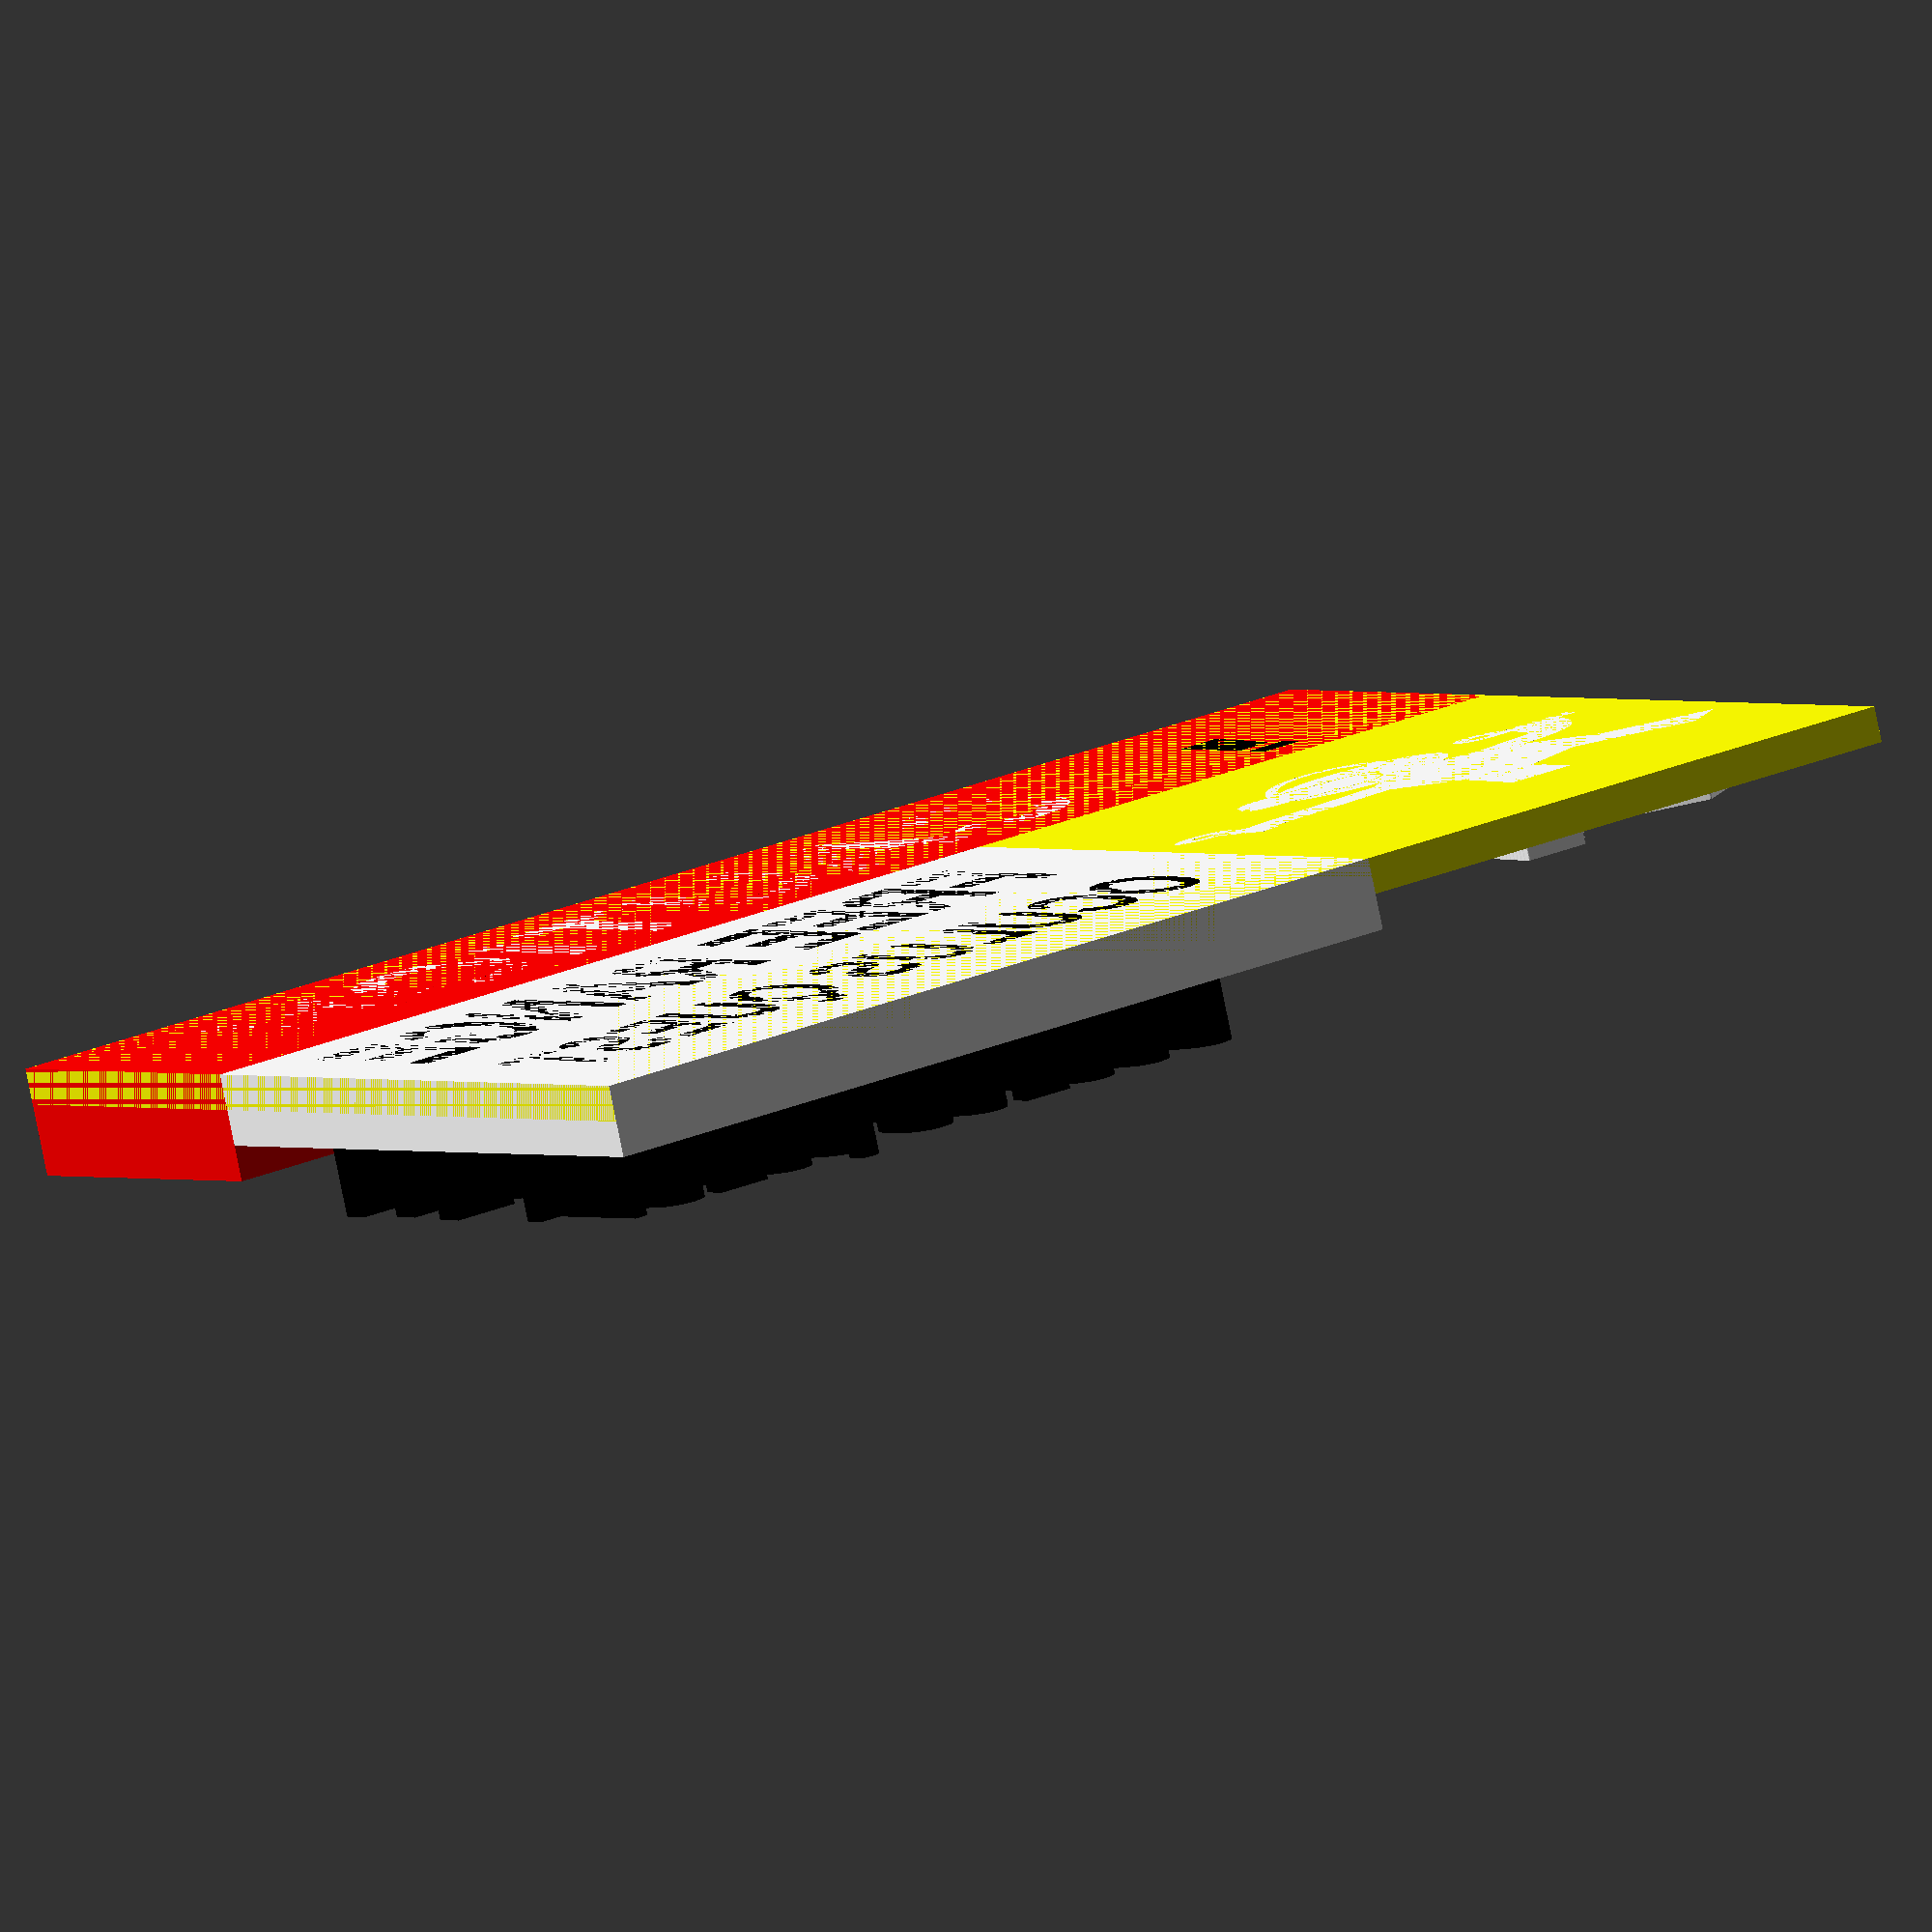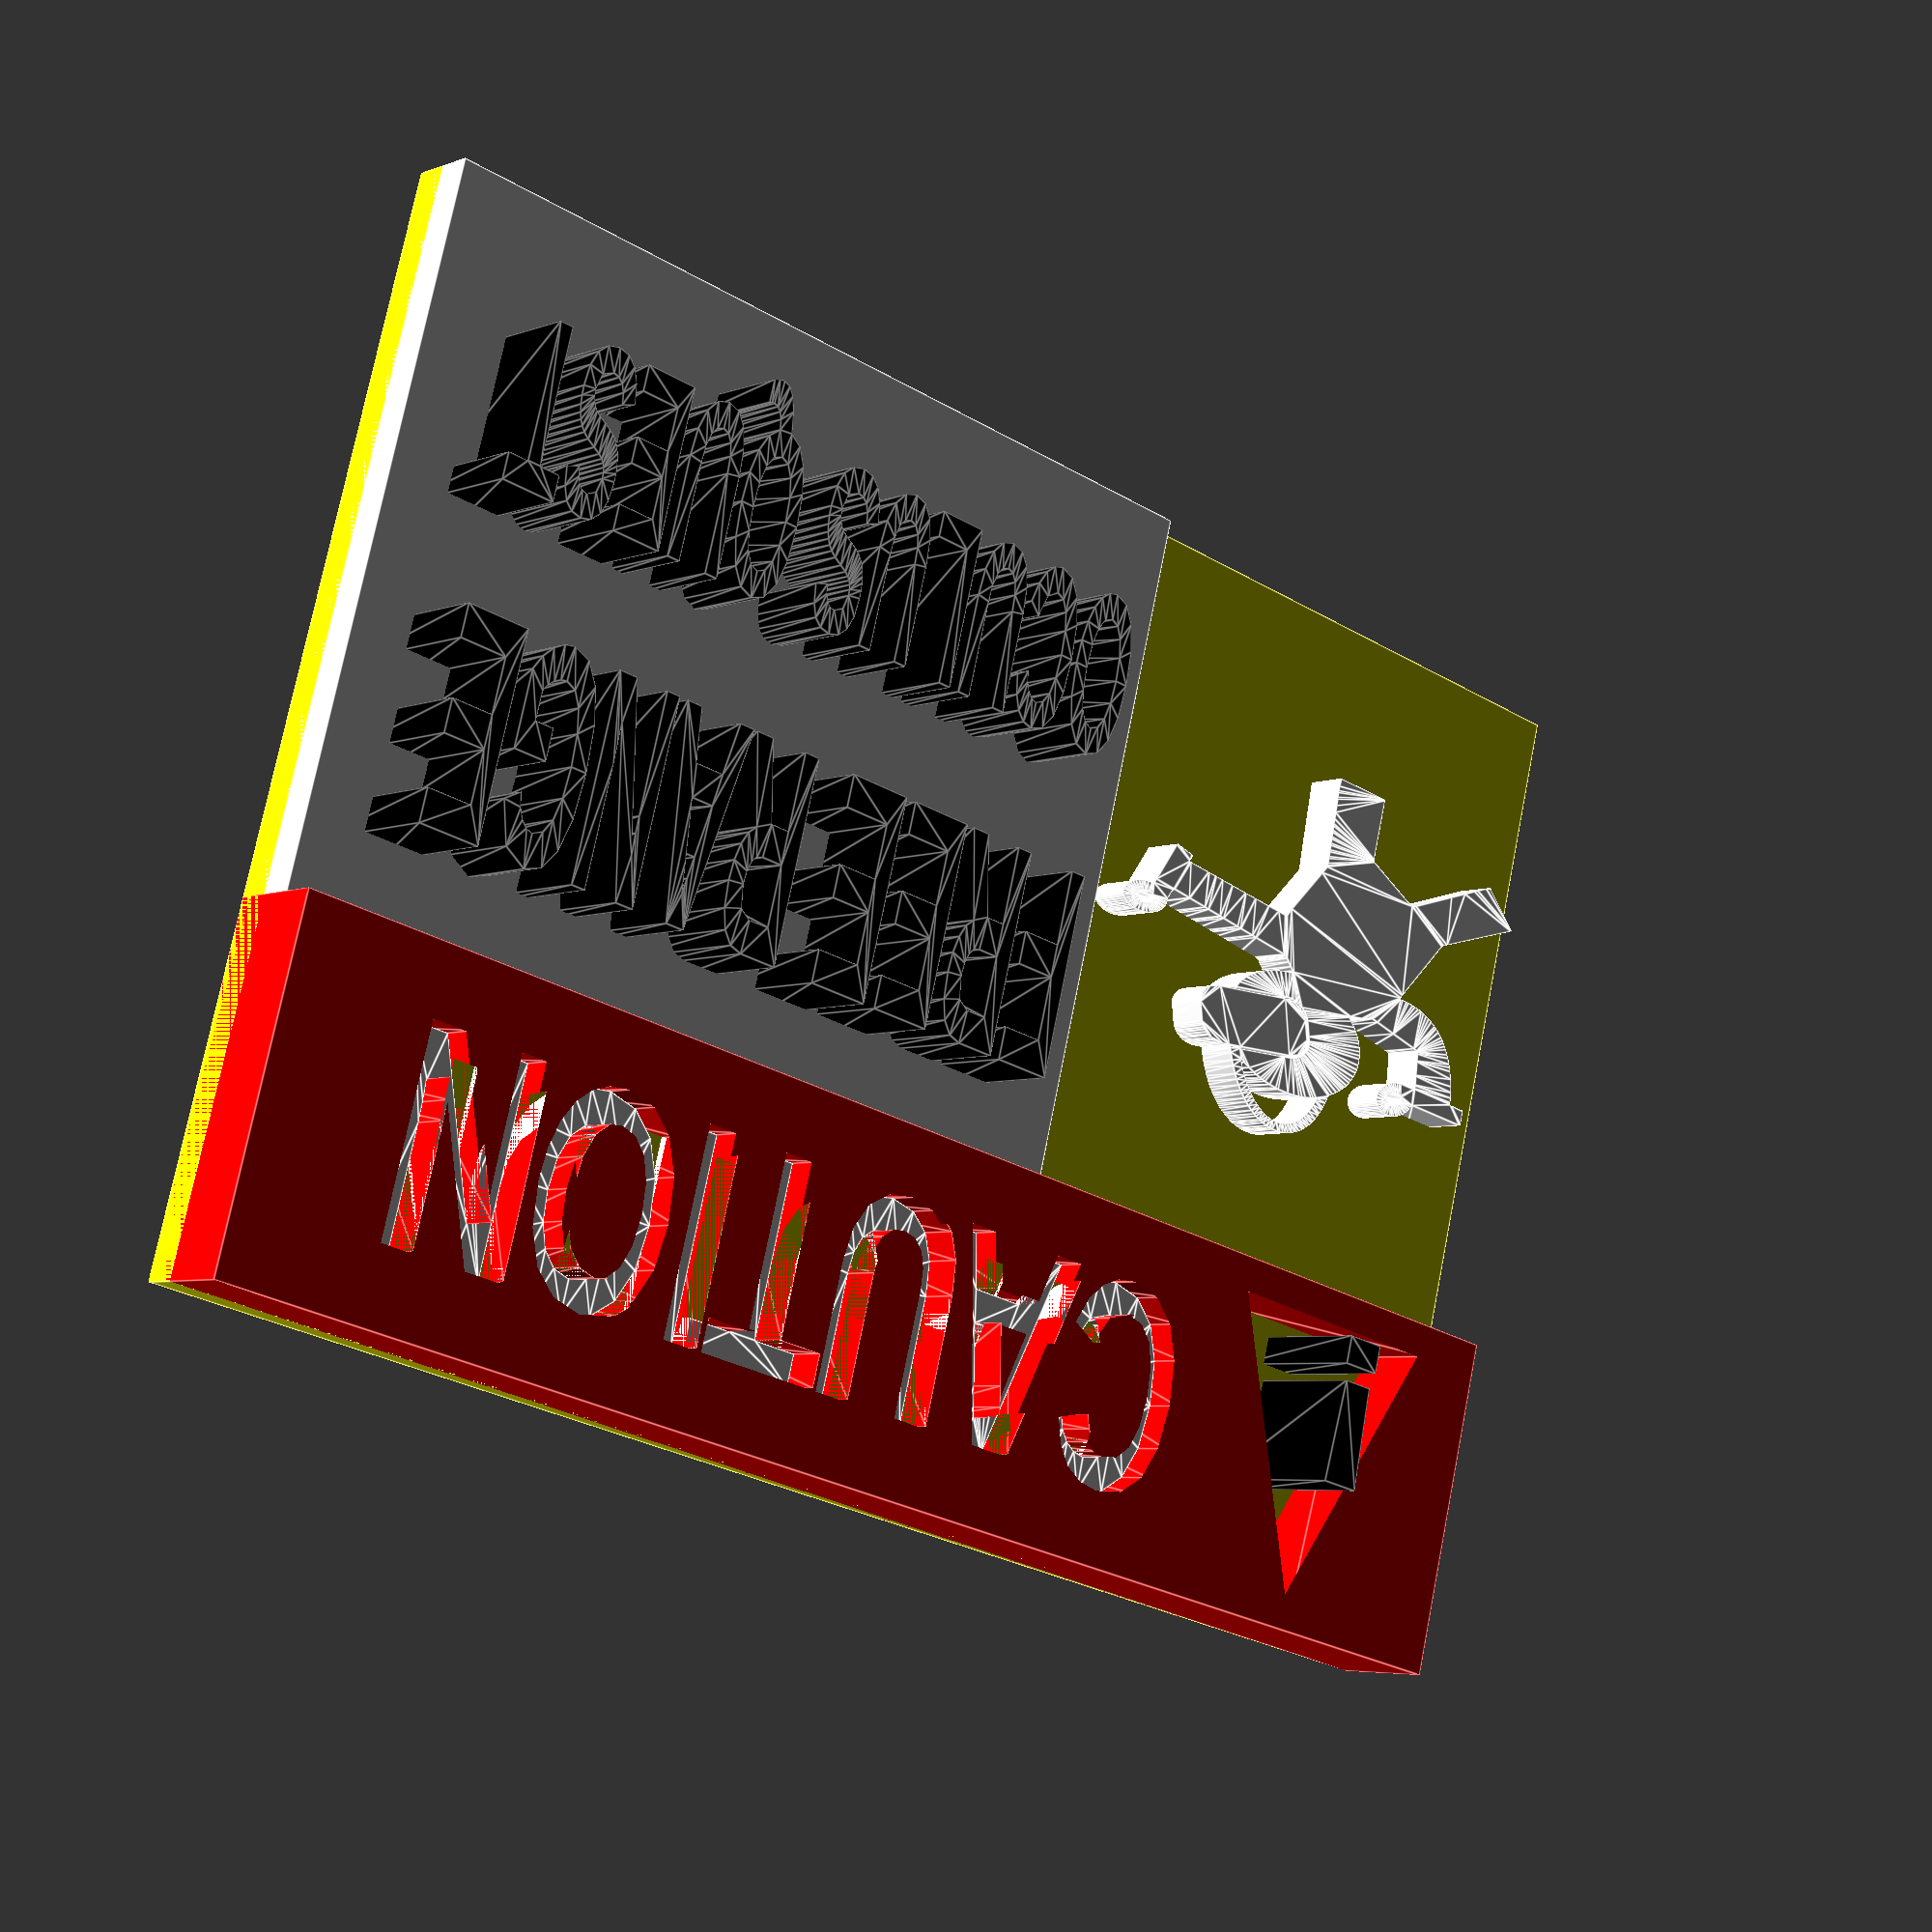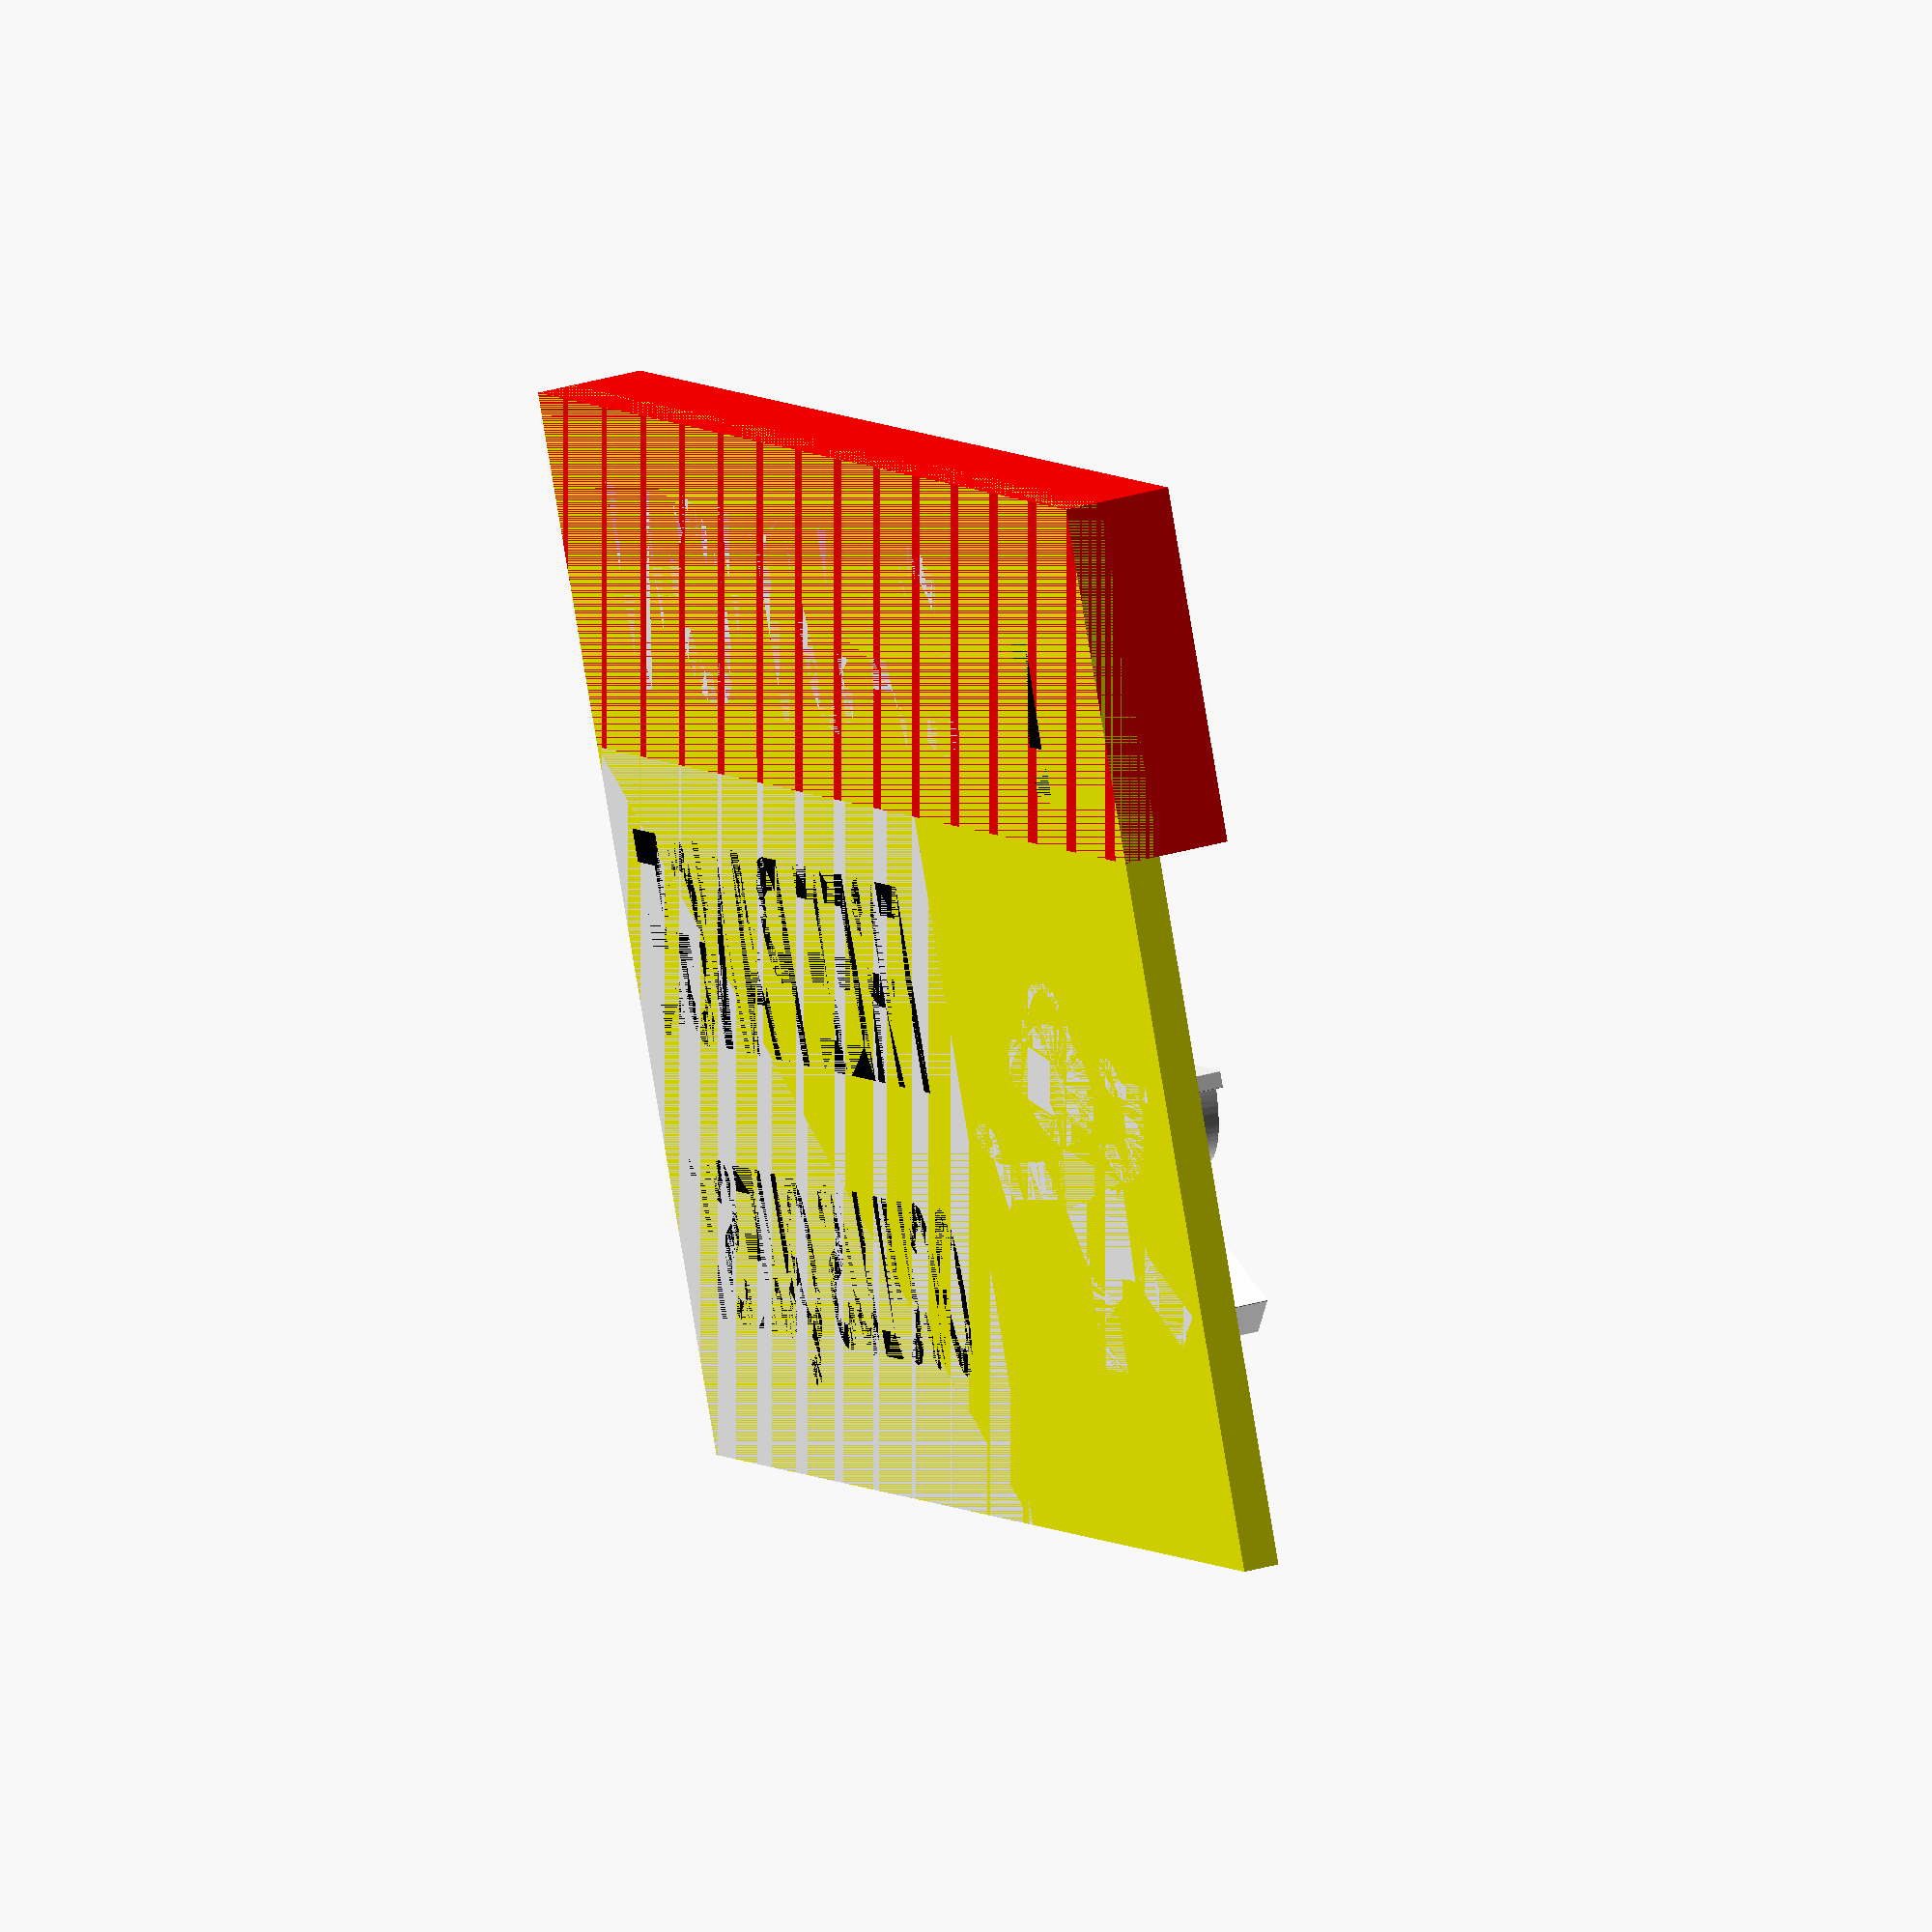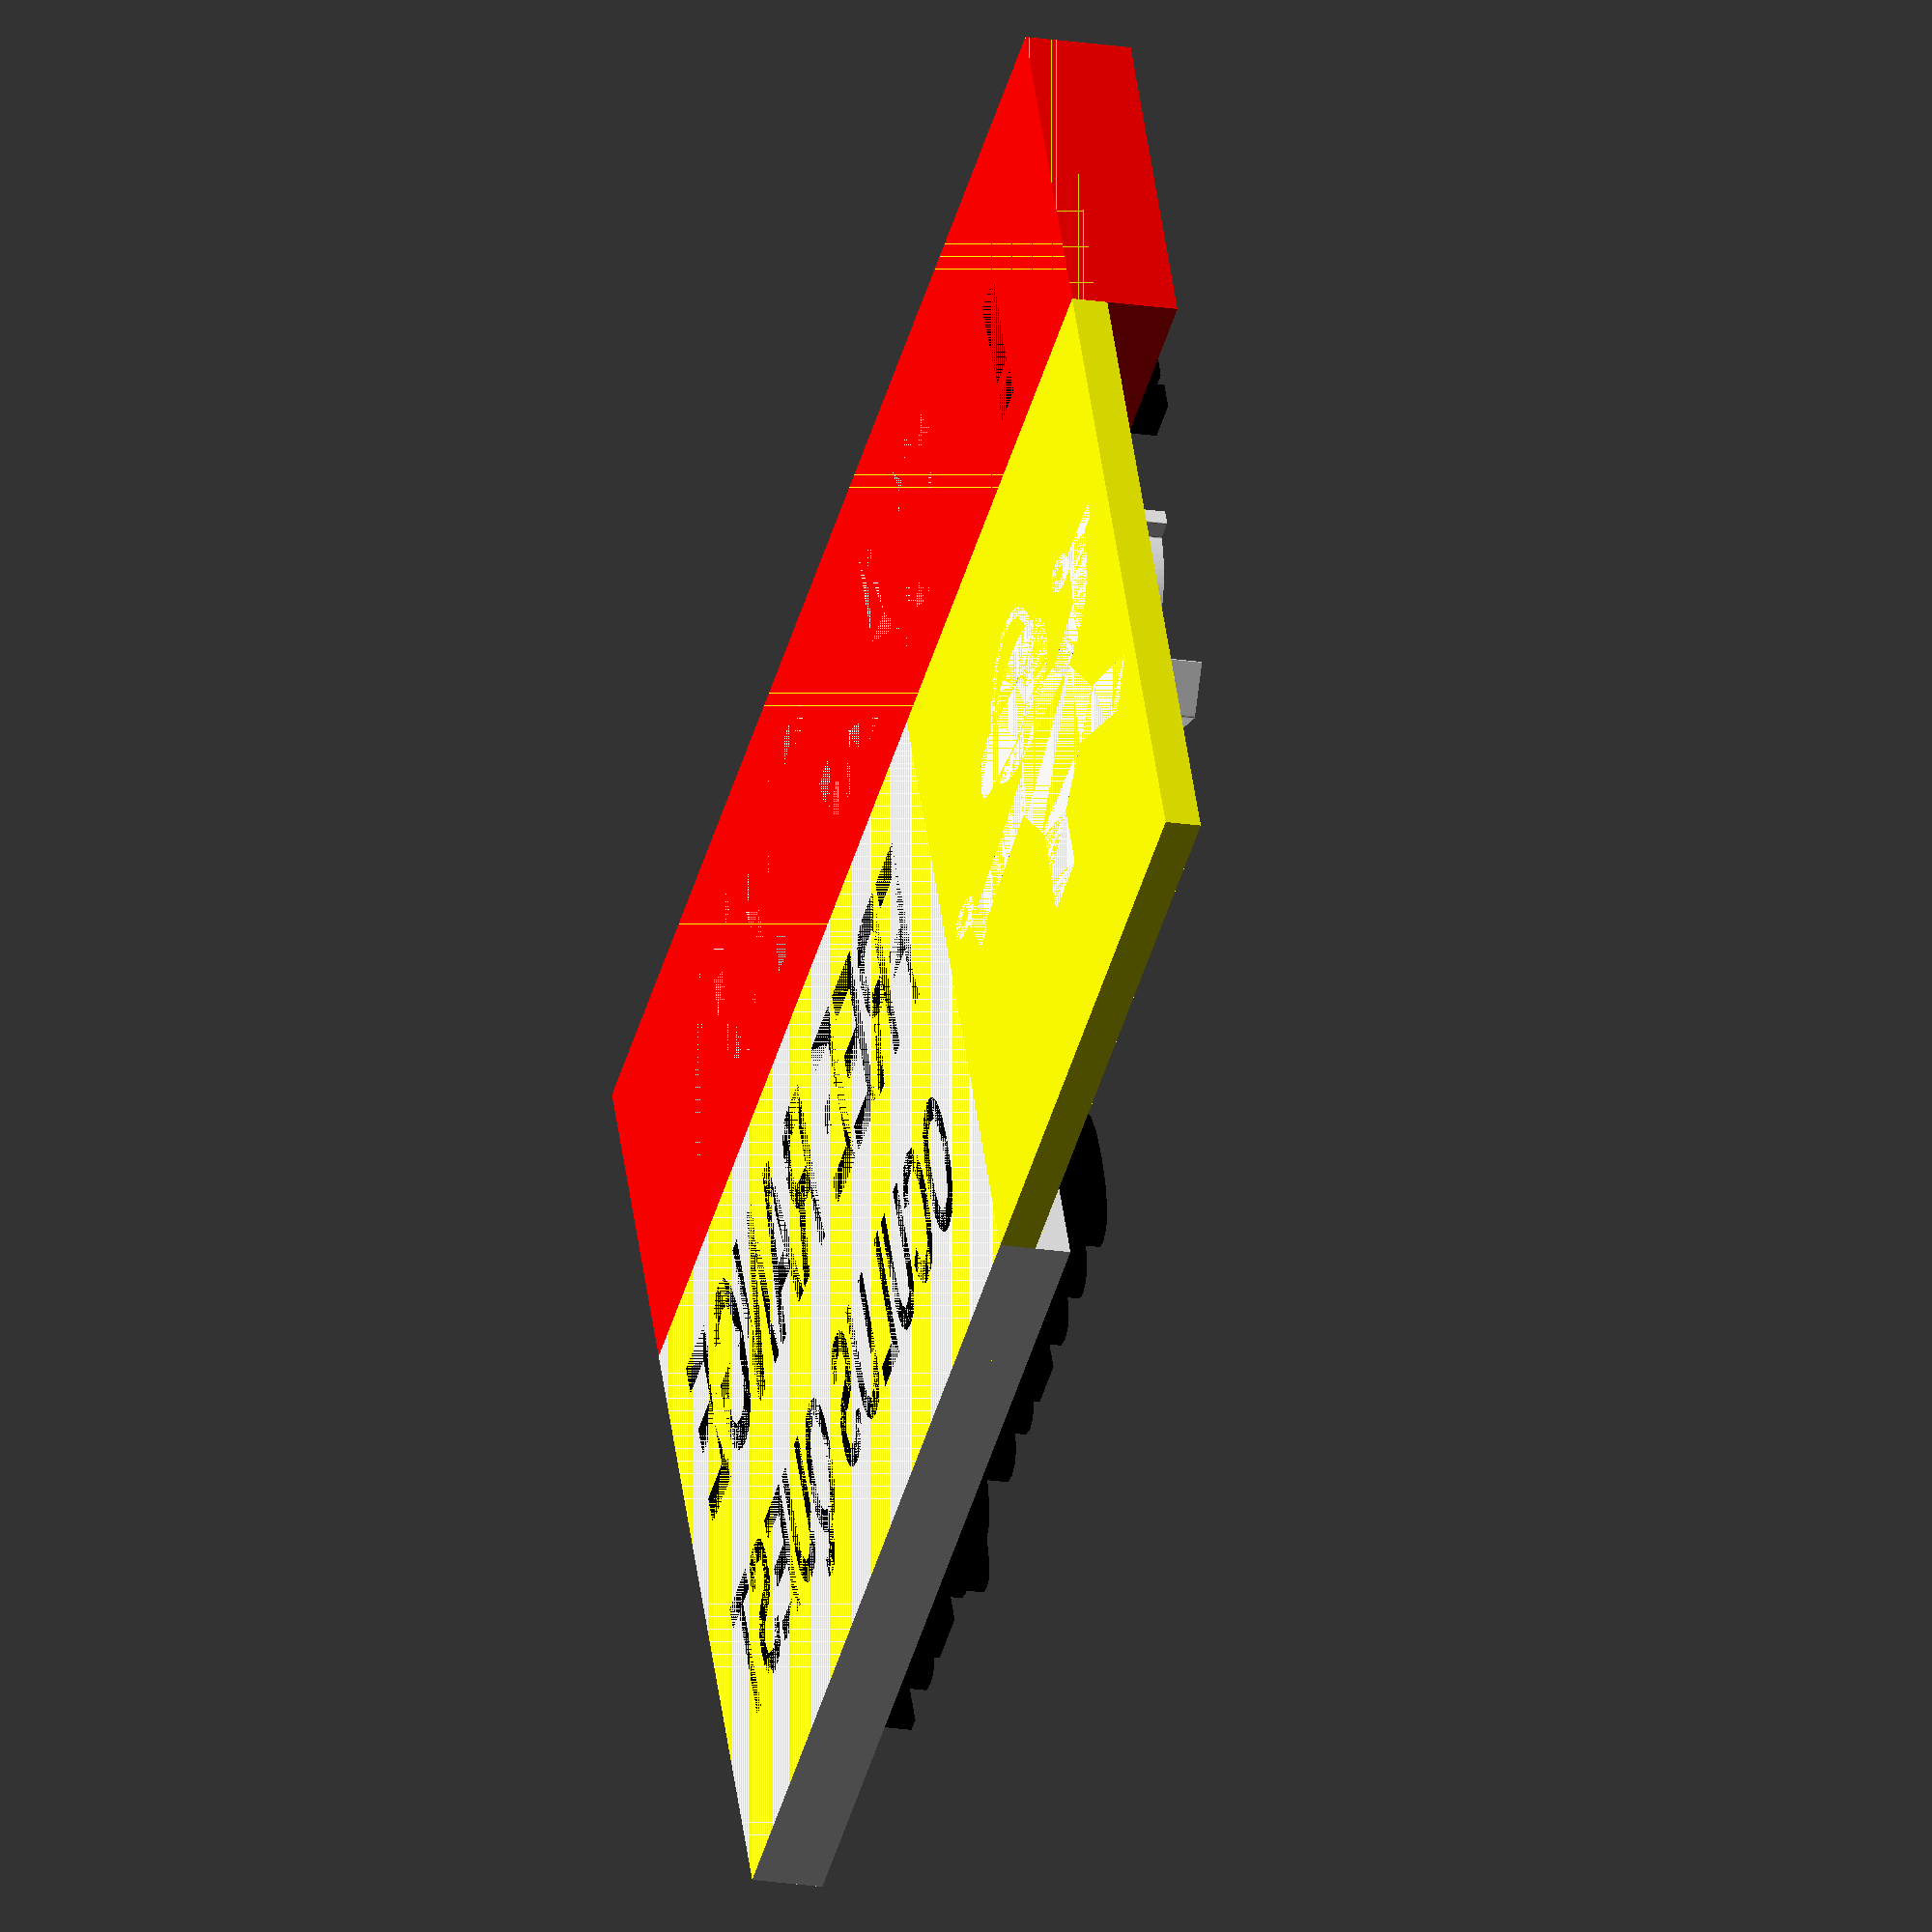
<openscad>
/* [Preview Settings] */
//V1 by Eloi Maranon 18/05/2019 - Waiting for OCULUS QUEST
//Thanks: reddit/Maerius3 -> VR Chicken. EightBarCode -> Caution Sign.
//Thanks: oculus/VizionVR -> Virtual Zone. 
//10 for performance 60 for build
Build_Quality=60; //[10:60]
//Will apply only when previewing
Caution_Back_Color="Red"; // [Red,Blue,Yellow,Black,Green,Orange,White]
Warning_Color="Yellow"; // [Red,Blue,Yellow,Black,Green,Orange,White]
Plain_Color="White"; // [Red,Blue,Yellow,Black,Green,Orange,White]
Border_Color="Black"; // [Red,Blue,Yellow,Black,Green,Orange,White]
/* [Frame Settings] */
//Frame_Hole="Two"; // [One,Two,No]
//Experimental, change at your own risk []-)
Frame_Width=21.0; // [14.8:A6,21.0:A5,29.7:A4,42.0:A3]
Frame_Height=14.8; // [10.5:A6,14.8:A5,21.0:A4,29.7:A3]
Layer_Weight=0.5; // [0.1:0.1:3]
/* [Settings] */
//Drawing Choice
Drawing_Choice=3; // [1:Ascii,2:Chicken,3:Human]
Font="Arial:style=Bold";
//Language
Language=0; // [0:English,1:Spanish,2:Danish,3:Finnish,4:French,5:Italian]
/* [Hidden] */
Main_Module();
data=[[0, "CAUTION","FREE RANGE","OCULUS QUEST"], //English
 	  [1, "PRECAUCION","OCULUS QUEST","SIN CABLES"], //Spanish	
      [2, "FORSIGTIG","FRIE RANGE","OCULUS QUEST"], //Danish
	  [3, "VAROITUS","OCULUS QUEST","ILMAINEN RANGE"], //Finnish
      [4, "ATTENTION","PORTÉE LIBRE","SANS CÂBLES"], //French
	  [5, "ATTENZIONE","GAMMA LIBERA","NESSUN CAVO"] //Italian
	 ];






module Main_Module(){
	
	difference(){
        union(){
        color(Warning_Color)Draw_Frame_Layer(1);
        color(Plain_Color)Draw_Caution(2);
        if (Drawing_Choice==1) {color(Plain_Color)Draw_Choice_Text(2);}
		if (Drawing_Choice==2) {color(Plain_Color)Draw_Choice_Chicken(2);}
		if (Drawing_Choice==3) {color(Plain_Color)Draw_Choice_Human(2);}
		color(Plain_Color)Draw_Plain_Background(2);
        color(Caution_Back_Color)Draw_Caution_Background(3);
        color(Border_Color)Draw_Borders(4);
		color(Border_Color)Draw_Message(4);
		color(Border_Color)Draw_Oculus(4);
        }
 //       if (Frame_Hole=="One") {
//		Write_Frame_Layer();
//		}
//        else {}
    }
}

module Draw_Frame_Layer(Layer_Order){
     cube([Frame_Width,Frame_Height,Layer_Weight*Layer_Order]);
}

module Draw_Caution(Layer_Order){
    Start_Caution_Width=(Frame_Width/6)*1.6;
    Start_Caution_Height=(Frame_Height/3)*2.2;
    translate([Start_Caution_Width,Start_Caution_Height,0])
    resize([Frame_Width/1.6,Frame_Height/5,0])
    linear_extrude(height = Layer_Weight*Layer_Order*1.1) {
       text(text = data[Language][1], font = Font, size = 3);
        }
}

module Draw_Caution_Background(Layer_Order){
    difference(){
    translate([0,(Frame_Height/3)*2,0])
    cube([Frame_Width,Frame_Height/3,Layer_Weight*Layer_Order]);
    linear_extrude(Layer_Weight*Layer_Order*1.1)
    polygon([[(Frame_Width/9)*0.5,(Frame_Height/3)*2.1],
               [(Frame_Width/9)*2,(Frame_Height/3)*2.1],
               [(Frame_Width/9)*1.25,(Frame_Height/3)*2.9]]);
    Draw_Caution(Layer_Order);
    }
}





module Draw_Choice_Text(Layer_Order){
    Start_Caution_Width=(Frame_Width/100)*5;
    Start_Caution_Height=(Frame_Height/100)*25;
    translate([Start_Caution_Width,Start_Caution_Height,0])
    resize([Frame_Width/3.5,Frame_Height/3.5,0])
    linear_extrude(height = Layer_Weight*Layer_Order*1.1) {
       text(text = "[]-)", font = Font, size = 3);     
 }
}

module Draw_Choice_Chicken(Layer_Order){
    Start_Caution_Width=(Frame_Width/100)*20;
    Start_Caution_Height=(Frame_Height/100)*35;
    translate([Start_Caution_Width,Start_Caution_Height,0])
    resize([Frame_Width/3.1,Frame_Height/3.1,0])
    linear_extrude(height = Layer_Weight*Layer_Order*1.1) {
       VR_Chicken();     
 }
}
module Draw_Choice_Human(Layer_Order){
    Start_Caution_Width=(Frame_Width/100)*20;
    Start_Caution_Height=(Frame_Height/100)*35;
    translate([Start_Caution_Width,Start_Caution_Height,0])
    resize([Frame_Width/2.75,Frame_Height/2.75,0])
    linear_extrude(height = Layer_Weight*Layer_Order*1.1) {
       VR_Human();     
 }
}

module Draw_Plain_Background(Layer_Order){
    translate([(Frame_Width/2.5)*1,0,0])
    cube([(Frame_Width/2.5)*1.5,(Frame_Height/3)*2,Layer_Weight*Layer_Order]);
}

module Draw_Borders(Layer_Order){
    translate([(Frame_Width/9)*0.95,(Frame_Height/3)*2.15])
    resize([Frame_Width/35,Frame_Height/7,0])
    linear_extrude(height = Layer_Weight*Layer_Order*1.1) { 
        text(text = "!", font = Font, size = 3);     
    }
    
}


module Draw_Message(Layer_Order){
    Start_Message_Width=(Frame_Width/2.2);
    Start_Message_Height=(Frame_Height/2.5);
    translate([Start_Message_Width,Start_Message_Height,0])
    resize([Frame_Width/2,Frame_Height/5,0])
    linear_extrude(height = Layer_Weight*Layer_Order*1.1) {
       text(text = data[Language][2], font = Font, size = 3);
        }
}


module Draw_Oculus(Layer_Order){
    Start_Message_Width=(Frame_Width/2.2);
    Start_Message_Height=(Frame_Height/7.5);
    translate([Start_Message_Width,Start_Message_Height,0])
    resize([Frame_Width/2,Frame_Height/5,0])
    linear_extrude(height = Layer_Weight*Layer_Order*1.1) {
       text(text = data[Language][3], font = Font, size = 3);
		
        }
}

module Write_Frame_Layer(){}

module VR_Chicken(){
	polygon(points=[[-108.9375,-140.8125],[-110.8125,-138.3125],[-112.0625,-135.3125],[-112.4375,-133.3125],[-112.1875,-128.3125],[-110.5625,-123.3125],[-108.9375,-120.3125],[-106.5625,-117.3125],[-102.6875,-113.9375],[-100.6875,-112.6875],[-96.6875,-110.9375],[-90.6875,-109.4375],[-85.6875,-108.8125],[-81.6875,-108.8125],[-73.6875,-109.8125],[-69.6875,-109.8125],[-66.6875,-110.1875],[-60.6875,-110.0625],[-55.6875,-108.9375],[-51.6875,-107.1875],[-49.1875,-105.0625],[-48.4375,-103.4375],[-48.4375,-102.6875],[-49.1875,-101.3125],[-50.6875,-100.4375],[-59.6875,-97.6875],[-70.6875,-93.3125],[-75.6875,-90.8125],[-86.6875,-84.3125],[-91.6875,-80.9375],[-98.6875,-75.5625],[-104.6875,-70.3125],[-111.0625,-63.3125],[-115.5625,-57.3125],[-122.1875,-46.3125],[-124.4375,-41.3125],[-127.0625,-34.3125],[-128.9375,-28.3125],[-131.6875,-17.3125],[-135.8125,6.6875],[-137.4375,13.6875],[-140.8125,23.6875],[-143.9375,29.6875],[-145.3125,31.4375],[-146.9375,32.8125],[-148.5625,33.3125],[-149.9375,32.8125],[-150.6875,31.5625],[-150.8125,29.6875],[-149.6875,24.6875],[-149.6875,22.6875],[-150.0625,20.8125],[-151.1875,19.1875],[-153.6875,17.6875],[-155.6875,17.3125],[-157.6875,17.4375],[-161.6875,18.8125],[-164.3125,20.9375],[-166.3125,23.6875],[-168.1875,27.6875],[-169.1875,31.6875],[-169.1875,42.6875],[-167.9375,51.6875],[-168.0625,53.5625],[-168.6875,54.9375],[-169.8125,56.0625],[-170.6875,56.4375],[-177.6875,58.3125],[-185.6875,61.3125],[-191.4375,62.9375],[-192.1875,63.5625],[-192.1875,64.0625],[-191.4375,65.1875],[-185.6875,69.5625],[-181.6875,71.4375],[-177.6875,72.0625],[-175.1875,73.0625],[-175.4375,73.5625],[-176.6875,74.0625],[-178.6875,74.1875],[-182.6875,73.6875],[-190.5625,71.6875],[-192.4375,72.4375],[-193.1875,74.6875],[-193.1875,99.6875],[-192.8125,101.1875],[-191.9375,102.0625],[-190.5625,102.1875],[-179.6875,98.5625],[-177.9375,98.6875],[-177.1875,99.1875],[-177.0625,100.3125],[-179.0625,104.6875],[-180.5625,110.6875],[-181.1875,115.6875],[-181.1875,122.6875],[-180.8125,124.0625],[-179.9375,124.5625],[-177.0625,124.5625],[-175.9375,125.1875],[-175.0625,126.6875],[-173.5625,131.6875],[-172.5625,133.5625],[-171.5625,134.5625],[-171.0625,134.6875],[-170.0625,134.1875],[-167.4375,131.1875],[-165.6875,130.6875],[-164.6875,130.8125],[-162.6875,131.8125],[-155.6875,138.3125],[-151.6875,141.0625],[-146.6875,143.5625],[-141.6875,145.0625],[-139.8125,145.1875],[-139.0625,144.9375],[-137.9375,143.4375],[-137.9375,141.6875],[-139.6875,134.6875],[-139.3125,133.1875],[-138.3125,132.5625],[-136.6875,132.6875],[-132.6875,134.6875],[-126.6875,136.6875],[-122.6875,137.1875],[-118.6875,137.1875],[-117.1875,136.8125],[-116.4375,135.9375],[-116.5625,134.5625],[-119.0625,129.6875],[-120.1875,125.6875],[-120.3125,121.6875],[-119.5625,119.0625],[-118.3125,117.9375],[-116.6875,117.3125],[-108.6875,118.3125],[-102.6875,118.3125],[-100.6875,118.0625],[-99.1875,117.4375],[-98.6875,116.4375],[-99.1875,115.0625],[-105.0625,110.1875],[-105.5625,108.6875],[-105.0625,107.1875],[-103.6875,105.8125],[-97.6875,102.3125],[-94.6875,100.8125],[-88.8125,98.6875],[-87.6875,97.4375],[-88.1875,96.5625],[-89.6875,95.8125],[-95.6875,94.6875],[-98.3125,93.1875],[-98.9375,92.4375],[-99.5625,90.6875],[-99.8125,87.0625],[-100.4375,85.9375],[-101.0625,85.5625],[-102.6875,85.1875],[-116.6875,85.1875],[-118.4375,84.8125],[-119.1875,84.3125],[-118.9375,83.5625],[-118.4375,83.1875],[-114.8125,81.9375],[-113.4375,80.9375],[-112.3125,78.6875],[-112.3125,76.8125],[-112.9375,75.4375],[-114.0625,74.5625],[-117.0625,73.4375],[-117.8125,72.3125],[-117.5625,70.6875],[-115.5625,68.3125],[-113.6875,67.1875],[-111.6875,66.5625],[-101.6875,65.5625],[-94.6875,63.8125],[-89.6875,62.1875],[-77.6875,57.4375],[-76.4375,56.5625],[-76.1875,55.5625],[-77.9375,53.0625],[-78.1875,51.4375],[-77.4375,49.9375],[-75.6875,48.4375],[-70.6875,45.8125],[-66.6875,44.3125],[-52.6875,40.1875],[-36.9375,33.4375],[-36.1875,32.5625],[-36.1875,32.0625],[-37.1875,29.0625],[-35.6875,27.1875],[-20.6875,19.9375],[-13.6875,17.4375],[-6.6875,15.9375],[-0.6875,15.1875],[6.3125,15.8125],[12.3125,17.3125],[16.3125,18.9375],[18.9375,20.9375],[19.9375,22.6875],[20.3125,24.6875],[20.1875,25.6875],[16.0625,38.6875],[13.5625,50.6875],[12.8125,56.6875],[12.8125,68.6875],[13.4375,73.6875],[15.9375,82.6875],[18.5625,89.6875],[20.8125,94.6875],[26.5625,103.6875],[32.3125,110.6875],[38.3125,116.6875],[43.3125,120.6875],[49.3125,123.9375],[52.3125,125.0625],[58.3125,126.5625],[63.3125,127.1875],[66.3125,127.1875],[77.3125,128.6875],[103.3125,135.5625],[109.3125,137.3125],[119.3125,140.8125],[126.3125,144.5625],[133.3125,149.0625],[140.3125,154.3125],[145.3125,158.6875],[152.6875,166.4375],[155.0625,167.8125],[156.0625,167.5625],[156.1875,166.3125],[155.5625,164.6875],[151.1875,157.6875],[140.6875,143.6875],[136.3125,138.6875],[131.3125,133.6875],[123.3125,126.6875],[116.3125,119.6875],[114.8125,117.6875],[114.3125,116.0625],[114.4375,115.4375],[115.4375,114.5625],[117.3125,114.1875],[141.3125,114.1875],[146.3125,113.5625],[150.3125,112.6875],[155.3125,111.3125],[160.3125,109.3125],[166.3125,106.3125],[172.3125,102.5625],[178.3125,97.8125],[185.3125,91.6875],[189.8125,86.9375],[190.1875,85.6875],[188.3125,85.9375],[177.3125,89.9375],[167.3125,92.5625],[155.3125,94.1875],[153.3125,94.1875],[140.3125,92.5625],[131.3125,90.6875],[126.5625,89.1875],[125.8125,88.1875],[126.0625,87.0625],[128.3125,85.1875],[140.3125,78.3125],[150.3125,73.8125],[171.3125,66.1875],[177.3125,64.6875],[185.3125,63.4375],[192.3125,61.9375],[196.1875,60.3125],[197.1875,59.1875],[197.1875,58.0625],[196.1875,57.0625],[194.3125,56.1875],[189.3125,54.8125],[184.3125,54.1875],[173.3125,53.1875],[162.3125,53.4375],[152.3125,52.5625],[140.3125,49.9375],[136.3125,48.6875],[134.8125,47.6875],[134.3125,46.5625],[135.4375,44.3125],[147.3125,34.9375],[151.3125,31.4375],[155.6875,26.6875],[159.8125,20.6875],[160.5625,18.8125],[160.5625,17.5625],[159.8125,16.9375],[158.3125,16.9375],[153.3125,18.3125],[145.3125,21.0625],[135.3125,23.6875],[129.3125,24.1875],[127.0625,23.4375],[126.8125,22.9375],[127.0625,21.5625],[128.3125,19.9375],[131.3125,17.9375],[137.0625,14.8125],[138.0625,12.5625],[137.9375,11.8125],[136.9375,10.4375],[134.3125,8.8125],[127.3125,6.8125],[116.3125,5.4375],[111.3125,4.3125],[107.4375,2.1875],[106.4375,0.5625],[106.4375,-1.3125],[107.4375,-3.3125],[113.3125,-8.9375],[117.3125,-11.6875],[120.3125,-13.1875],[125.8125,-15.3125],[125.0625,-15.9375],[122.3125,-16.6875],[117.3125,-18.8125],[109.3125,-23.4375],[108.0625,-24.6875],[107.8125,-25.3125],[108.0625,-26.5625],[109.3125,-28.0625],[113.0625,-30.6875],[113.8125,-32.0625],[113.5625,-33.0625],[112.3125,-34.0625],[109.3125,-35.3125],[104.3125,-38.0625],[87.3125,-48.9375],[82.3125,-51.4375],[76.3125,-53.5625],[68.3125,-55.3125],[66.5625,-56.1875],[63.5625,-59.3125],[57.9375,-66.3125],[56.1875,-69.3125],[55.1875,-72.3125],[55.0625,-75.3125],[56.5625,-79.3125],[62.9375,-88.3125],[66.6875,-96.3125],[72.3125,-101.5625],[92.3125,-117.0625],[97.8125,-122.3125],[101.3125,-126.3125],[106.3125,-130.1875],[108.3125,-131.0625],[112.3125,-131.3125],[119.3125,-129.5625],[120.1875,-129.4375],[121.1875,-129.8125],[121.1875,-130.6875],[120.8125,-131.3125],[115.1875,-137.3125],[114.0625,-139.3125],[113.0625,-142.3125],[112.3125,-149.3125],[111.4375,-151.3125],[110.0625,-153.1875],[106.3125,-156.3125],[101.3125,-159.6875],[98.3125,-162.3125],[93.1875,-167.8125],[92.9375,-167.8125],[92.8125,-167.0625],[97.4375,-154.3125],[97.6875,-152.5625],[97.3125,-151.5625],[96.8125,-151.3125],[95.3125,-151.4375],[89.3125,-153.4375],[81.3125,-154.1875],[76.3125,-155.4375],[74.8125,-155.4375],[75.5625,-154.1875],[79.3125,-151.5625],[82.3125,-150.3125],[89.3125,-148.5625],[93.0625,-146.0625],[95.4375,-143.3125],[96.5625,-141.3125],[97.4375,-138.3125],[97.1875,-135.3125],[94.9375,-130.3125],[92.0625,-126.3125],[87.3125,-121.3125],[84.3125,-118.6875],[62.3125,-103.5625],[60.3125,-102.4375],[58.3125,-102.0625],[55.3125,-102.5625],[52.3125,-103.9375],[50.3125,-104.4375],[44.3125,-105.4375],[41.3125,-105.4375],[14.3125,-101.8125],[11.3125,-101.8125],[5.3125,-101.0625],[1.3125,-101.3125],[-1.6875,-102.0625],[-4.5625,-103.3125],[-6.9375,-105.4375],[-13.1875,-114.3125],[-17.6875,-118.9375],[-23.6875,-122.8125],[-26.6875,-124.3125],[-30.6875,-125.5625],[-35.6875,-125.8125],[-38.6875,-125.3125],[-41.6875,-123.8125],[-46.6875,-120.0625],[-49.6875,-118.9375],[-50.6875,-118.8125],[-58.6875,-119.8125],[-71.6875,-119.9375],[-72.5625,-120.1875],[-73.6875,-121.0625],[-74.0625,-122.4375],[-73.9375,-123.3125],[-73.5625,-124.3125],[-71.4375,-127.3125],[-66.3125,-133.1875],[-65.8125,-134.3125],[-66.3125,-134.6875],[-68.6875,-133.8125],[-74.6875,-130.0625],[-81.8125,-123.5625],[-84.6875,-121.4375],[-86.6875,-120.8125],[-88.6875,-120.9375],[-90.6875,-121.8125],[-93.4375,-124.3125],[-95.4375,-127.3125],[-96.3125,-129.3125],[-96.8125,-131.3125],[-97.1875,-135.3125],[-96.8125,-138.3125],[-95.6875,-143.0625],[-95.8125,-143.8125],[-96.5625,-143.5625],[-98.4375,-141.3125],[-100.3125,-138.3125],[-101.5625,-135.3125],[-102.1875,-131.3125],[-101.9375,-126.3125],[-102.0625,-125.5625],[-102.6875,-124.8125],[-103.8125,-125.0625],[-105.4375,-126.3125],[-108.0625,-130.3125],[-109.1875,-135.3125],[-108.5625,-140.0625],[-108.5625,-140.5625],[-196.0625,73.1875],[-196.8125,74.6875],[-197.1875,76.6875],[-197.1875,97.6875],[-196.5625,100.4375],[-195.8125,101.1875],[-195.1875,99.6875],[-195.1875,74.6875],[-195.5625,73.4375],[-173.1875,101.1875],[-173.1875,101.1875],[-171.1875,100.1875],[-171.1875,100.1875],[-170.1875,99.1875],[-170.1875,99.1875],[-169.1875,98.1875],[-169.1875,98.1875],[-168.3125,96.4375],[-168.0625,96.4375],[-168.0625,96.9375],[-168.3125,96.9375],[-165.4375,90.1875],[-164.8125,91.0625],[-165.3125,93.5625],[-166.4375,94.3125],[-167.3125,94.1875],[-167.6875,92.6875],[-167.5625,91.6875],[-166.8125,90.4375],[-165.9375,90.0625],[-162.1875,91.0625],[-160.6875,90.4375],[-159.4375,90.8125],[-159.1875,91.3125],[-160.6875,91.9375],[-161.9375,91.5625],[-156.1875,90.0625],[-154.6875,89.4375],[-153.4375,89.8125],[-153.1875,90.3125],[-154.6875,90.9375],[-155.9375,90.5625],[-150.1875,89.0625],[-148.6875,88.4375],[-147.4375,88.8125],[-147.1875,89.3125],[-148.6875,89.9375],[-149.9375,89.5625],[-170.6875,73.1875],[-168.6875,72.8125],[-166.0625,73.1875],[-161.1875,78.0625],[-163.8125,81.0625],[-164.3125,85.6875],[-165.0625,87.1875],[-165.5625,86.9375],[-166.0625,85.6875],[-166.1875,77.6875],[-166.5625,76.3125],[-168.0625,75.4375],[-170.6875,75.3125],[-171.9375,74.8125],[-172.1875,74.0625],[-144.1875,88.0625],[-142.6875,87.4375],[-141.4375,87.8125],[-141.1875,88.3125],[-142.6875,88.9375],[-143.9375,88.5625],[-138.1875,87.0625],[-136.6875,86.3125],[-135.6875,86.3125],[-134.4375,86.8125],[-134.1875,87.3125],[-135.6875,88.0625],[-136.6875,88.0625],[-137.9375,87.5625],[-131.1875,86.0625],[-129.6875,85.4375],[-128.4375,85.8125],[-128.1875,86.3125],[-129.6875,86.9375],[-130.9375,86.5625],[-158.1875,77.0625],[-156.6875,76.3125],[-153.6875,76.1875],[-151.9375,76.5625],[-151.1875,77.3125],[-152.6875,78.0625],[-155.6875,78.1875],[-157.4375,77.8125],[-148.1875,76.0625],[-146.6875,75.3125],[-143.6875,75.1875],[-141.9375,75.5625],[-141.1875,76.3125],[-142.6875,77.0625],[-145.6875,77.1875],[-147.4375,76.8125],[-138.1875,75.0625],[-136.6875,74.3125],[-133.6875,74.1875],[-131.9375,74.5625],[-131.1875,75.3125],[-132.6875,76.0625],[-135.6875,76.1875],[-137.4375,75.8125],[98.8125,-149.8125],[98.8125,-149.8125]],paths=[[0,1,2,3,4,5,6,7,8,9,10,11,12,13,14,15,16,17,18,19,20,21,22,23,24,25,26,27,28,29,30,31,32,33,34,35,36,37,38,39,40,41,42,43,44,45,46,47,48,49,50,51,52,53,54,55,56,57,58,59,60,61,62,63,64,65,66,67,68,69,70,71,72,73,74,75,76,77,78,79,80,81,82,83,84,85,86,87,88,89,90,91,92,93,94,95,96,97,98,99,100,101,102,103,104,105,106,107,108,109,110,111,112,113,114,115,116,117,118,119,120,121,122,123,124,125,126,127,128,129,130,131,132,133,134,135,136,137,138,139,140,141,142,143,144,145,146,147,148,149,150,151,152,153,154,155,156,157,158,159,160,161,162,163,164,165,166,167,168,169,170,171,172,173,174,175,176,177,178,179,180,181,182,183,184,185,186,187,188,189,190,191,192,193,194,195,196,197,198,199,200,201,202,203,204,205,206,207,208,209,210,211,212,213,214,215,216,217,218,219,220,221,222,223,224,225,226,227,228,229,230,231,232,233,234,235,236,237,238,239,240,241,242,243,244,245,246,247,248,249,250,251,252,253,254,255,256,257,258,259,260,261,262,263,264,265,266,267,268,269,270,271,272,273,274,275,276,277,278,279,280,281,282,283,284,285,286,287,288,289,290,291,292,293,294,295,296,297,298,299,300,301,302,303,304,305,306,307,308,309,310,311,312,313,314,315,316,317,318,319,320,321,322,323,324,325,326,327,328,329,330,331,332,333,334,335,336,337,338,339,340,341,342,343,344,345,346,347,348,349,350,351,352,353,354,355,356,357,358,359,360,361,362,363,364,365,366,367,368,369,370,371,372,373,374,375,376,377,378,379,380,381,382,383,384,385,386,387,388,389,390,391,392,393,394,395,396,397,398,399,400,401,402,403,404,405,406,407,408,409,410,411,412,413,414,415,416,417,418,419,420,421,422,423,424,425,426,427,428,429,430,431,432,433,434,435,436,437,438,439,440,441,442,443,444,445,446,447,448,449,450,451,452,453,454,455,456,457,458,459,460],[461,462,463,464,465,466,467,468,469],[470,471],[472,473],[474,475],[476,477],[478,479,480,481],[482,483,484,485,486,487,488,489,490],[491,492,493,494,495,496],[497,498,499,500,501,502],[503,504,505,506,507,508],[509,510,511,512,513,514,515,516,517,518,519,520,521,522,523],[524,525,526,527,528,529],[530,531,532,533,534,535,536,537],[538,539,540,541,542,543],[544,545,546,547,548,549,550,551],[552,553,554,555,556,557,558,559],[560,561,562,563,564,565,566,567],[568,569]]);
}


module VR_Human(){
	
	polygon(points=[[-150,-772],[-152.25,-771.25],[-153.125,-770.125],[-153.5,-768.5],[-153.5,-500.5],[-154.25,-497.5],[-156.125,-494.875],[-158,-493.375],[-333,-383.625],[-335,-383.125],[-337,-383.25],[-338,-383.625],[-348,-391],[-482,-497.875],[-533,-538.125],[-570,-567.875],[-582,-577.125],[-614,-602.875],[-626,-612.125],[-628,-613.125],[-628.875,-613.25],[-630.625,-612.75],[-633.25,-610.5],[-745.875,-477.5],[-746.5,-474.75],[-745.75,-473],[-745,-472.25],[-498,-289.25],[-485,-279.5],[-481.75,-276.25],[-480,-273.5],[-359.375,2.5],[-353.375,16.5],[-352.625,19.375],[-353,20.75],[-354.125,21.625],[-355,21.75],[-362,21],[-379,21],[-387,22],[-391,22],[-406,23.875],[-416,25.625],[-431,29.25],[-443,33],[-453,36.75],[-466,42.5],[-478,49.125],[-490,56.625],[-508,70.25],[-514,75.5],[-526,87.5],[-540.5,104.5],[-547.875,114.5],[-553.875,123.5],[-561.25,135.5],[-567.5,146.5],[-577,165.5],[-582.75,178.5],[-591.375,201.5],[-595.375,213.5],[-600.25,229.5],[-608,260.5],[-613.875,290.5],[-617.625,315.5],[-620.5,338.5],[-622.5,358.5],[-622.5,363.5],[-622.875,365.375],[-624.375,367.25],[-627,368],[-675,368],[-676.625,368.375],[-677.75,369.25],[-678.5,371.5],[-678.5,432.5],[-677.75,434.75],[-676.625,435.625],[-675,436],[-475,436.125],[-472.625,437.25],[-471.5,438.625],[-469.375,446.5],[-465,458.5],[-460.5,467.5],[-453.875,478.5],[-451.625,481.5],[-441,493.5],[-432,501.25],[-425,506.375],[-419,510],[-408,515.25],[-401,517.75],[-394,519.375],[-381,520.875],[-370,519.5],[-364,517.875],[-358,515.5],[-351,511.375],[-346,507.375],[-342.5,503.5],[-337.625,496.5],[-335,491.5],[-332.625,485.5],[-331.125,479.5],[-329.5,467.5],[-329.5,462.5],[-331.125,449.5],[-334.375,437.5],[-338,428.5],[-342.5,419.5],[-346.125,413.5],[-352.125,405],[-357,399.5],[-365,391.5],[-369,388],[-376,382.75],[-383,378.375],[-390,374.875],[-400,371],[-409,368.625],[-414,368],[-469,368],[-471.625,367.25],[-472.75,365.375],[-472.875,363.5],[-471.5,350.5],[-471.5,347.5],[-467.5,309.5],[-467.5,306.5],[-461.5,248.5],[-461.5,245.5],[-458.5,215.5],[-457.75,209.5],[-456.75,206.625],[-455.625,205.125],[-454,204],[-441,200.25],[-350,176.75],[-280,158.25],[-259,152.875],[-257,152.625],[-253,153.5],[-243,159],[-228,166.5],[-219,170.375],[-207,174.875],[-201,176.875],[-187,180.75],[-173,183.625],[-170,184.5],[-169.25,184.875],[-168.5,186],[-168.75,187.625],[-169.25,188.5],[-180.375,200.5],[-195.75,220.5],[-205.375,235.5],[-210.5,244.5],[-216.875,257.5],[-220.75,266.5],[-225.375,278.5],[-230.25,294.5],[-234,310.5],[-236.5,326.5],[-237.5,335.5],[-237.5,341.5],[-238.5,349.5],[-238.5,361.5],[-237.5,369.5],[-237.5,374.5],[-235.75,389.5],[-233,404.5],[-227.375,425.5],[-220.875,443.5],[-215,456.5],[-206.625,472.5],[-199.875,483.5],[-195.875,489.5],[-191.375,495.5],[-184.5,504.5],[-173.125,517.5],[-159,531.5],[-148,540.875],[-145,544.5],[-144.125,546.5],[-143.25,550.5],[-141.875,559.5],[-138,578.5],[-132.25,601.5],[-129.375,611.5],[-122.375,632.5],[-119.75,639.5],[-111,660.5],[-103.5,675.5],[-100.125,681.5],[-91.125,696.5],[-84.75,705.5],[-76.25,716.5],[-71,722.5],[-57,736.5],[-48,744],[-42,748.375],[-32,754.75],[-28,757],[-17,762.25],[-7,766.125],[2,768.75],[15,771.25],[21,772],[44,772],[51,771.125],[56,770.375],[67,767.75],[83,762.375],[92,758.5],[99,755],[112,747.375],[121,741.25],[133,731.875],[148,718.5],[159,706.5],[168.375,695.5],[179.75,680.5],[186.875,670.5],[198.25,652.5],[209.5,632.5],[219,613.5],[231.75,584.5],[239.375,564.5],[249.375,535.5],[254.25,519.5],[256.625,510.5],[258,508.125],[259.375,507.25],[262,507.25],[287,513.5],[297,515],[307,515],[318,513.5],[324,511.875],[331,509.375],[342,503.875],[346,501.25],[353,495.75],[360.25,488.5],[364.875,482.5],[370.5,473.5],[372.75,468.5],[375.25,461.5],[395,384.5],[395.875,380.5],[397.5,368.5],[397.5,362.5],[396,350.5],[394.25,343.5],[390,332.5],[384.875,323.5],[380.625,317.5],[378,314.5],[372,308.5],[368,305],[363,301.375],[358,298.25],[351,294.875],[344,292.25],[333,289.25],[85,226.5],[75,225],[62,225],[56,225.75],[46,228.125],[37,231.5],[30,235.125],[26,237.625],[20,242],[13,248.5],[8.625,253.5],[4.875,258.5],[2.5,262.5],[-2.875,273.5],[-5.25,280.5],[-25,358.5],[-26.5,368.5],[-26.5,380.5],[-25,390.5],[-23.375,396.5],[-20.875,403.5],[-15.25,414.5],[-12,419.5],[-7,425.5],[-1,431.5],[3,435],[8,438.625],[12,441],[19,444.5],[25,446.875],[31,448.75],[217,495.875],[218.875,496.75],[220.25,497.875],[220.875,499.5],[220.875,501.5],[220,503.25],[218.625,504.375],[217,504.875],[215,504.75],[49,462.75],[23,455.875],[14,452.25],[9,449.75],[2,445.375],[-4,441],[-12,433.5],[-16.375,428.5],[-20.875,422.5],[-23.375,418.5],[-29,407.5],[-31.375,401.5],[-34,391.5],[-35.5,381.5],[-35.5,367.5],[-34.75,361.5],[-34,357.5],[-29.25,338.5],[-13.5,276.5],[-8.875,264.5],[-6.25,259.5],[-1.75,252.5],[3.625,245.5],[7.125,241.5],[17,233],[24,228.25],[33,223.5],[40,220.625],[44,219.25],[55,216.625],[60,216],[77,216],[82,216.625],[94,219.375],[276,265.5],[277.375,265.375],[278.125,264.75],[277.75,262.5],[276.875,260.5],[266.375,239.5],[257.875,225.5],[245.5,208.5],[242.375,204.5],[231.625,192.375],[222,182.5],[207,169.25],[198,162],[192,157.625],[173,145.25],[160,138],[140,128.75],[123,122.125],[104,116.375],[88,112.625],[78,110.625],[74,110.125],[71.5,109.25],[71,108.125],[72.125,105.5],[76,101.5],[87.375,88.5],[98.875,73.5],[107.125,60.5],[109.375,57.5],[112,54.875],[115,52.75],[118,51.5],[121,50.75],[237,34.125],[251,31.875],[298,25.25],[300,24.75],[312,23.25],[369,14.75],[381,13.25],[383,12.75],[430,6.125],[444,3.875],[505,-4.75],[507,-5.25],[566,-13.5],[568.625,-12.75],[569.875,-11.375],[570.75,-9.5],[584.125,37.5],[585.25,42.5],[584.5,50.5],[584.5,55.5],[585.25,61.5],[587.625,71.5],[589.125,75.5],[591.5,80.5],[596.875,89.5],[600.625,94.5],[605,99.5],[610,104.5],[615,108.875],[621,113.375],[628,117.75],[635,121.5],[649,127.125],[661,130.375],[666,131.375],[682,133],[697,131.375],[702,130.375],[708,128.875],[714,126.5],[721,123],[725,120.625],[731,115.625],[736.75,109.5],[741.375,102.5],[744.375,95.5],[746,89.5],[746.5,85.5],[746.5,74.5],[745.875,69.5],[744.375,63.5],[740.875,54.5],[738.25,49.5],[733.75,42.5],[728,35.5],[720,27.25],[710,19.625],[699,13],[690,8.75],[683,6.125],[677,4.25],[666,1.75],[651,0],[647,-0.125],[644.625,-1.25],[643.5,-2.625],[637.875,-21.5],[589.125,-194.5],[587.875,-197.125],[585.875,-198.375],[584,-198.375],[581,-197.625],[528,-182.625],[524.375,-181.125],[523.25,-179.25],[523.25,-177.5],[529.625,-154.5],[529.625,-153.625],[529,-152.25],[527.875,-151.25],[526,-150.625],[455,-143],[453,-143],[427,-140],[425,-140],[399,-137],[359,-133],[305,-127],[265,-123],[211,-117],[171,-113],[145,-110],[140.125,-110],[137.875,-111.125],[136.5,-113.5],[131.625,-129.5],[124.75,-146.5],[35.375,-350.5],[21,-383.5],[19.75,-387.5],[19.5,-391.5],[20.5,-399.5],[20.5,-420.5],[21.5,-428.5],[21.5,-449.5],[22.5,-457.5],[22.5,-478.5],[23.5,-486.5],[23.5,-506.5],[24.5,-514.5],[24.5,-535.5],[25.5,-543.5],[25.5,-563.5],[26.5,-571.5],[26.5,-593.5],[27.5,-601.5],[27.5,-621.5],[28.5,-629.5],[28.5,-651.5],[29.5,-659.5],[29.5,-679.5],[30.5,-687.5],[30.5,-708.5],[31.5,-716.5],[31.5,-736.5],[32.5,-744.5],[32.625,-768.5],[32.25,-770.125],[30.75,-771.625],[29,-772],[207.375,542.25],[207.375,544.5],[206.375,547.5],[194.75,577.5],[182,605.5],[173.5,621.5],[165.375,635.5],[155.875,650.5],[148.75,660.5],[140.375,671.5],[130,683.5],[115,698.5],[105,707],[92,716.375],[81,722.75],[69,728.375],[59,731.75],[48,734.375],[34,736],[31,736],[17,734.375],[10,732.75],[0,729.375],[-10,724.875],[-19,719.375],[-29,711.875],[-34,707.5],[-43,698.5],[-48.25,692.5],[-52.25,687.5],[-58.75,678.5],[-66.25,666.5],[-72.5,655.5],[-80,639.5],[-88,619.5],[-92.375,606.5],[-98.125,586.5],[-100.625,575.5],[-100.625,574.75],[-100,573.75],[-99.5,573.5],[-98,573.625],[-88,578.5],[-79,582.375],[-58,590],[-45,593.75],[-34,596.5],[-14,600.25],[10,603],[49,603],[59,602],[84,598.375],[104,593.75],[114,590.875],[123,587.875],[140,581.25],[151,576.5],[171,565.875],[192,552.375],[204,543.125],[205.875,542.125],[207,542],[-417,415],[-412,413.625],[-407,413.5],[-400,415.125],[-396,416.75],[-390,420.375],[-385,424.625],[-381.5,428.5],[-377.5,434.5],[-375.125,439.5],[-373,446.5],[-372.5,450.5],[-372.5,453.5],[-373,457.5],[-374.875,463.5],[-376.625,466.5],[-380,470.125],[-383,472.125],[-387,473.875],[-393,475],[-398,474.5],[-404,472.5],[-409,470],[-415,465.875],[-419.375,461.5],[-424.375,454.5],[-426.875,449.5],[-428.375,445.5],[-429.125,442.5],[-429.5,439.5],[-429.5,432.5],[-429.125,429.5],[-427.875,425.5],[-425.5,421.5],[-422,418],[643,44.25],[648,41.875],[653,40.5],[657,40],[662,40],[666,40.5],[669,41.25],[676,43.625],[681,46.125],[685,48.875],[690,53.5],[693.375,57.5],[696.125,62.5],[697.5,66.5],[698.375,71.5],[698.125,74.5],[697,78.5],[694.25,83.375],[690,87.5],[685,90.5],[679,92.5],[675,93],[670,93],[664,92.125],[660,91.125],[655,89.25],[651,87.25],[645,83.125],[642.125,80.5],[639.5,77.5],[636.125,72.5],[634.375,68.5],[633.5,63.5],[633.5,59.5],[633.875,56.5],[634.75,53.5],[636.5,50.5],[639,47.5]],paths=[[0,1,2,3,4,5,6,7,8,9,10,11,12,13,14,15,16,17,18,19,20,21,22,23,24,25,26,27,28,29,30,31,32,33,34,35,36,37,38,39,40,41,42,43,44,45,46,47,48,49,50,51,52,53,54,55,56,57,58,59,60,61,62,63,64,65,66,67,68,69,70,71,72,73,74,75,76,77,78,79,80,81,82,83,84,85,86,87,88,89,90,91,92,93,94,95,96,97,98,99,100,101,102,103,104,105,106,107,108,109,110,111,112,113,114,115,116,117,118,119,120,121,122,123,124,125,126,127,128,129,130,131,132,133,134,135,136,137,138,139,140,141,142,143,144,145,146,147,148,149,150,151,152,153,154,155,156,157,158,159,160,161,162,163,164,165,166,167,168,169,170,171,172,173,174,175,176,177,178,179,180,181,182,183,184,185,186,187,188,189,190,191,192,193,194,195,196,197,198,199,200,201,202,203,204,205,206,207,208,209,210,211,212,213,214,215,216,217,218,219,220,221,222,223,224,225,226,227,228,229,230,231,232,233,234,235,236,237,238,239,240,241,242,243,244,245,246,247,248,249,250,251,252,253,254,255,256,257,258,259,260,261,262,263,264,265,266,267,268,269,270,271,272,273,274,275,276,277,278,279,280,281,282,283,284,285,286,287,288,289,290,291,292,293,294,295,296,297,298,299,300,301,302,303,304,305,306,307,308,309,310,311,312,313,314,315,316,317,318,319,320,321,322,323,324,325,326,327,328,329,330,331,332,333,334,335,336,337,338,339,340,341,342,343,344,345,346,347,348,349,350,351,352,353,354,355,356,357,358,359,360,361,362,363,364,365,366,367,368,369,370,371,372,373,374,375,376,377,378,379,380,381,382,383,384,385,386,387,388,389,390,391,392,393,394,395,396,397,398,399,400,401,402,403,404,405,406,407,408,409,410,411,412,413,414,415,416,417,418,419,420,421,422,423,424,425,426,427,428,429,430,431,432,433,434,435,436,437,438,439,440,441,442,443,444,445,446,447,448,449,450,451,452,453,454,455,456,457,458,459,460,461,462,463,464,465,466,467,468,469,470,471,472,473,474,475,476,477,478,479,480,481,482,483,484,485,486,487,488,489,490,491,492,493,494,495,496,497,498,499,500,501,502,503,504],[505,506,507,508,509,510,511,512,513,514,515,516,517,518,519,520,521,522,523,524,525,526,527,528,529,530,531,532,533,534,535,536,537,538,539,540,541,542,543,544,545,546,547,548,549,550,551,552,553,554,555,556,557,558,559,560,561,562,563,564,565,566],[567,568,569,570,571,572,573,574,575,576,577,578,579,580,581,582,583,584,585,586,587,588,589,590,591,592,593,594,595,596,597,598,599,600,601],[602,603,604,605,606,607,608,609,610,611,612,613,614,615,616,617,618,619,620,621,622,623,624,625,626,627,628,629,630,631,632,633,634,635,636,637,638,639]]);

	
}
</openscad>
<views>
elev=261.5 azim=213.2 roll=348.5 proj=o view=wireframe
elev=185.2 azim=14.8 roll=220.3 proj=p view=edges
elev=328.0 azim=25.6 roll=247.7 proj=o view=wireframe
elev=18.6 azim=25.7 roll=252.7 proj=o view=wireframe
</views>
